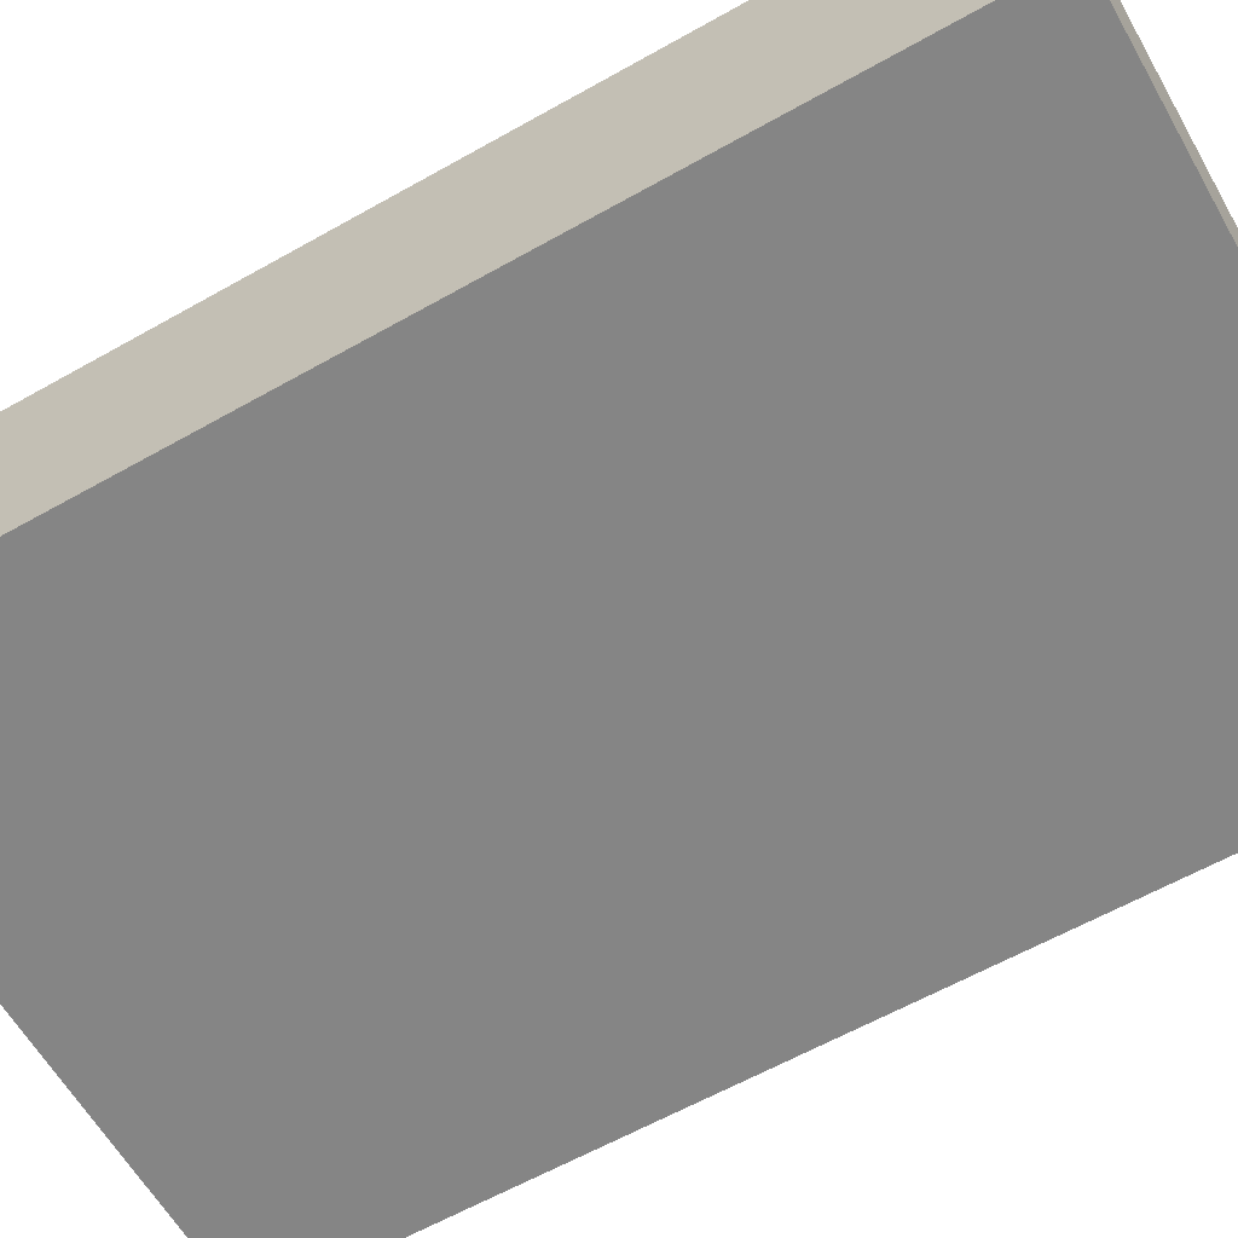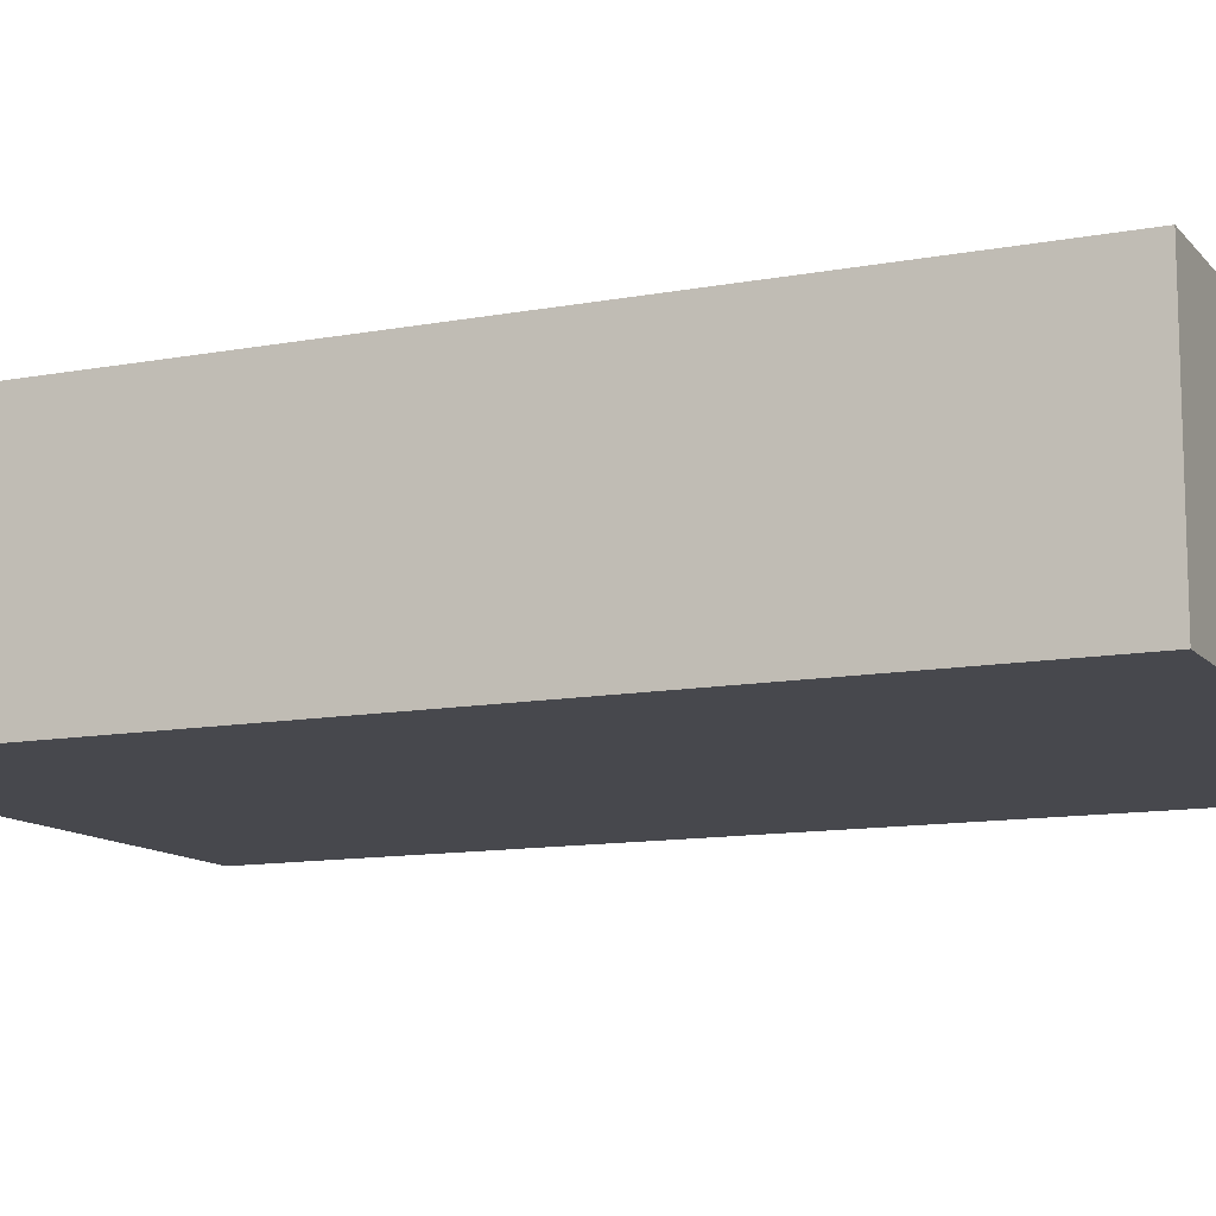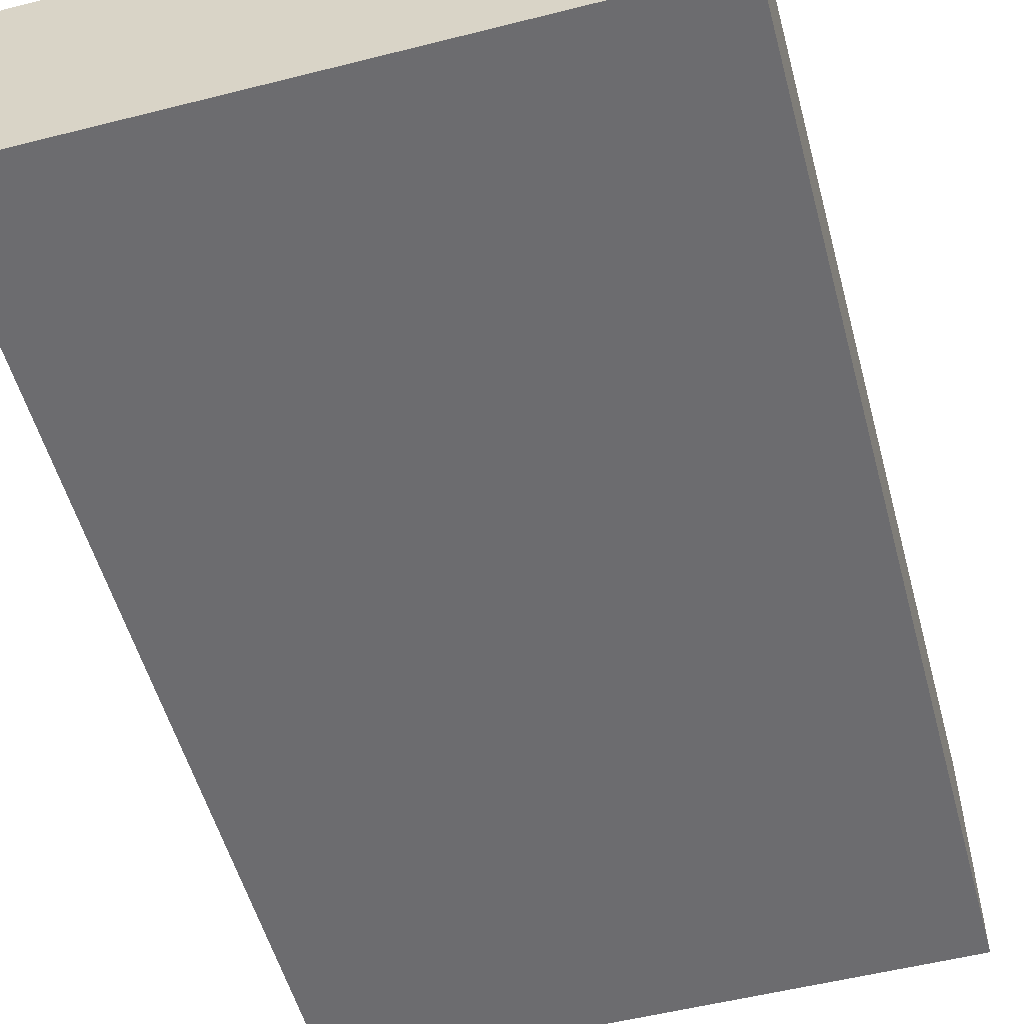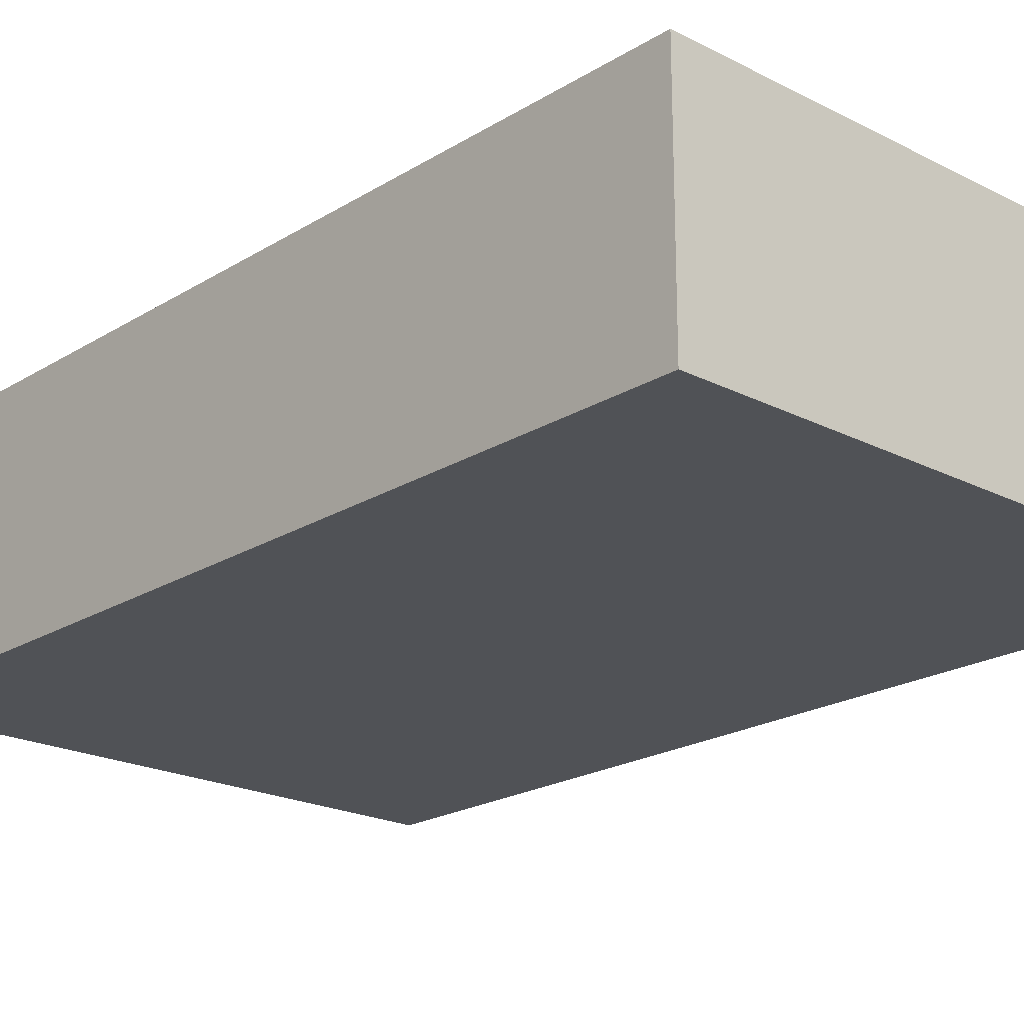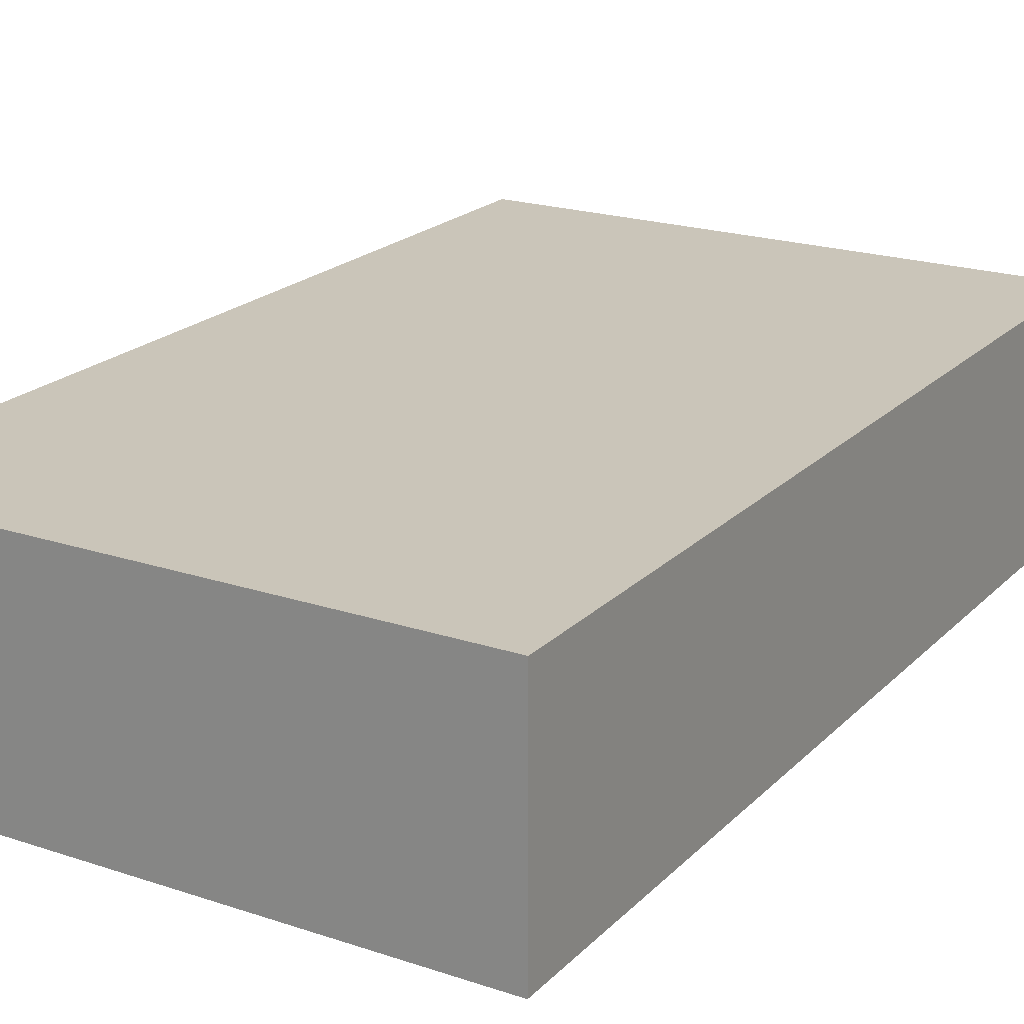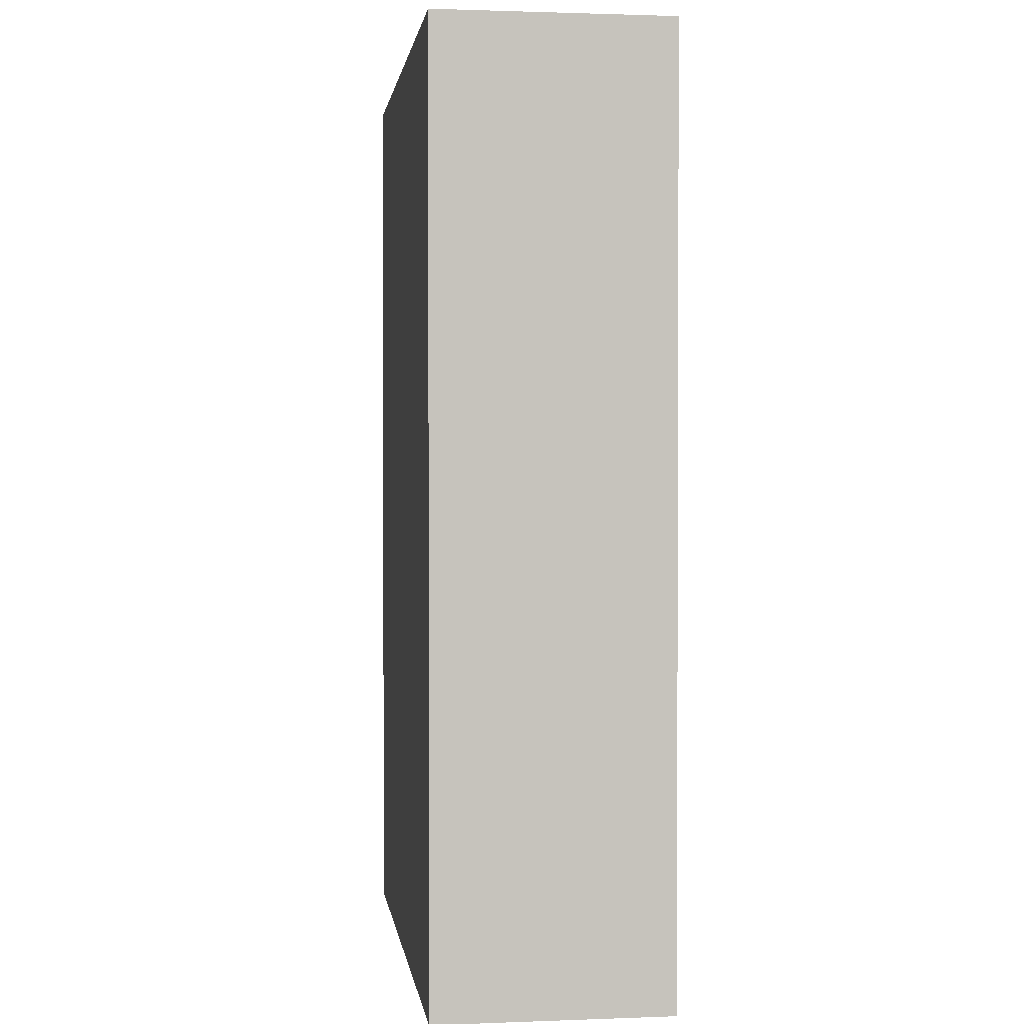
<metadata>
{"format":"obj","ext":"obj","renderer":"f3d","projection":"perspective","resolution":1024,"background":"white","views":[{"elev":-61.8,"azim":119.8,"up":"+Y"},{"elev":-11.7,"azim":-65.8,"up":"+Y"},{"elev":-53.8,"azim":-164.9,"up":"+Y"},{"elev":-21.0,"azim":-42.4,"up":"+Y"},{"elev":20.7,"azim":-149.0,"up":"+Y"},{"elev":1.4,"azim":82.3,"up":"+Z"}]}
</metadata>
<code>
v -5 0 8
v -5 0 -8
v -5 1 8
v -5 1 -2
v -5 1 -8
v -5 4 8
v -5 4 -2
v -5 4 -8
v 5 0 8
v 5 0 -8
v 5 1 8
v 5 1 -8
v 5 4 8
v 5 4 -8
v -5 0 8
v -5 1 8
v -5 4 8
v 1 1 8
v 1 4 8
v 5 0 8
v 5 1 8
v 5 4 8
v -5 0 -8
v -5 1 -8
v -5 4 -8
v 1 1 -8
v 1 4 -8
v 5 0 -8
v 5 1 -8
v 5 4 -8
v -5 0 8
v 5 0 8
v -5 0 -8
v 5 0 -8
v -5 4 8
v 1 4 8
v 5 4 8
v -5 4 -2
v 1 4 -2
v -5 4 -8
v 1 4 -8
v 5 4 -8
f 3 2 1
f 4 2 3
f 5 2 4
f 6 4 3
f 7 5 4
f 7 4 6
f 8 5 7
f 9 10 11
f 11 10 12
f 11 12 13
f 13 12 14
f 18 16 15
f 18 17 16
f 19 17 18
f 20 18 15
f 21 19 18
f 21 18 20
f 22 19 21
f 23 24 26
f 24 25 26
f 26 25 27
f 23 26 28
f 26 27 29
f 28 26 29
f 29 27 30
f 33 32 31
f 34 32 33
f 35 36 38
f 36 37 39
f 38 36 39
f 38 39 40
f 39 37 41
f 40 39 41
f 41 37 42

</code>
